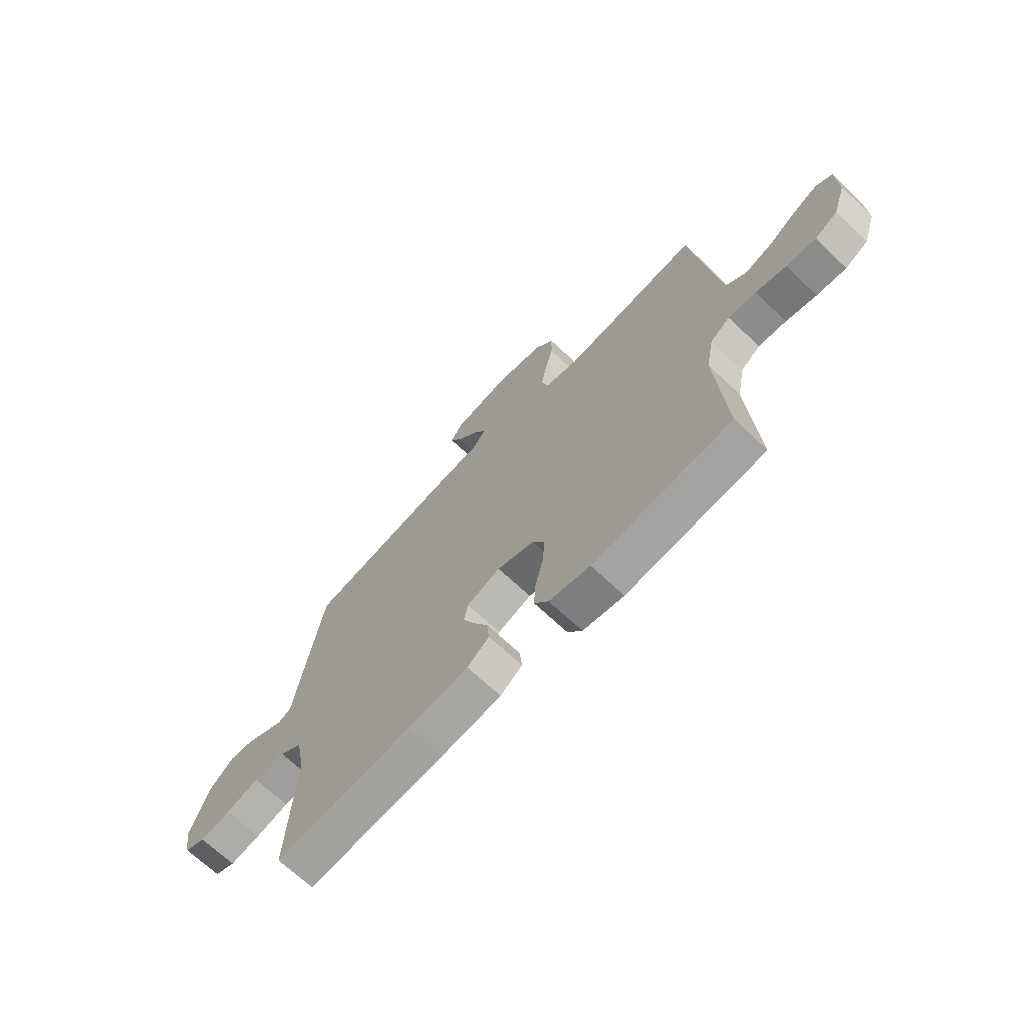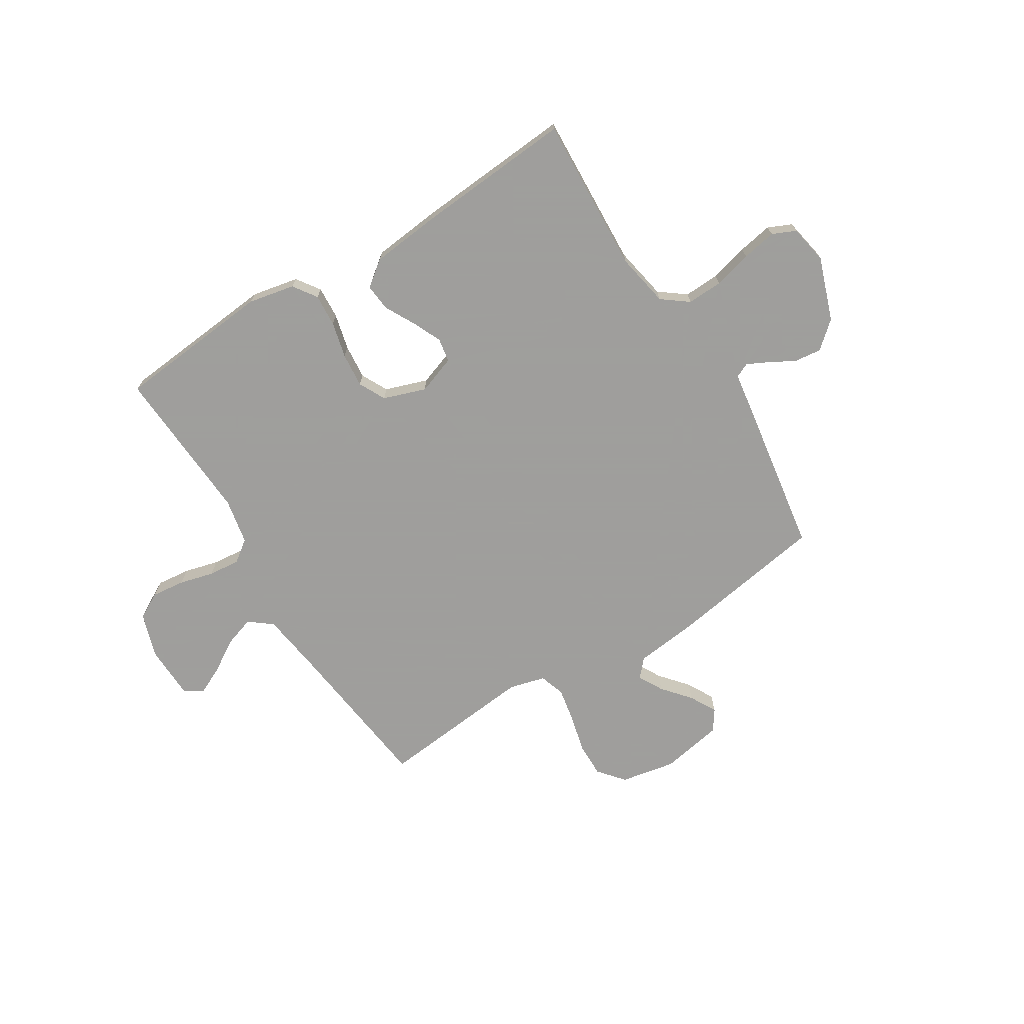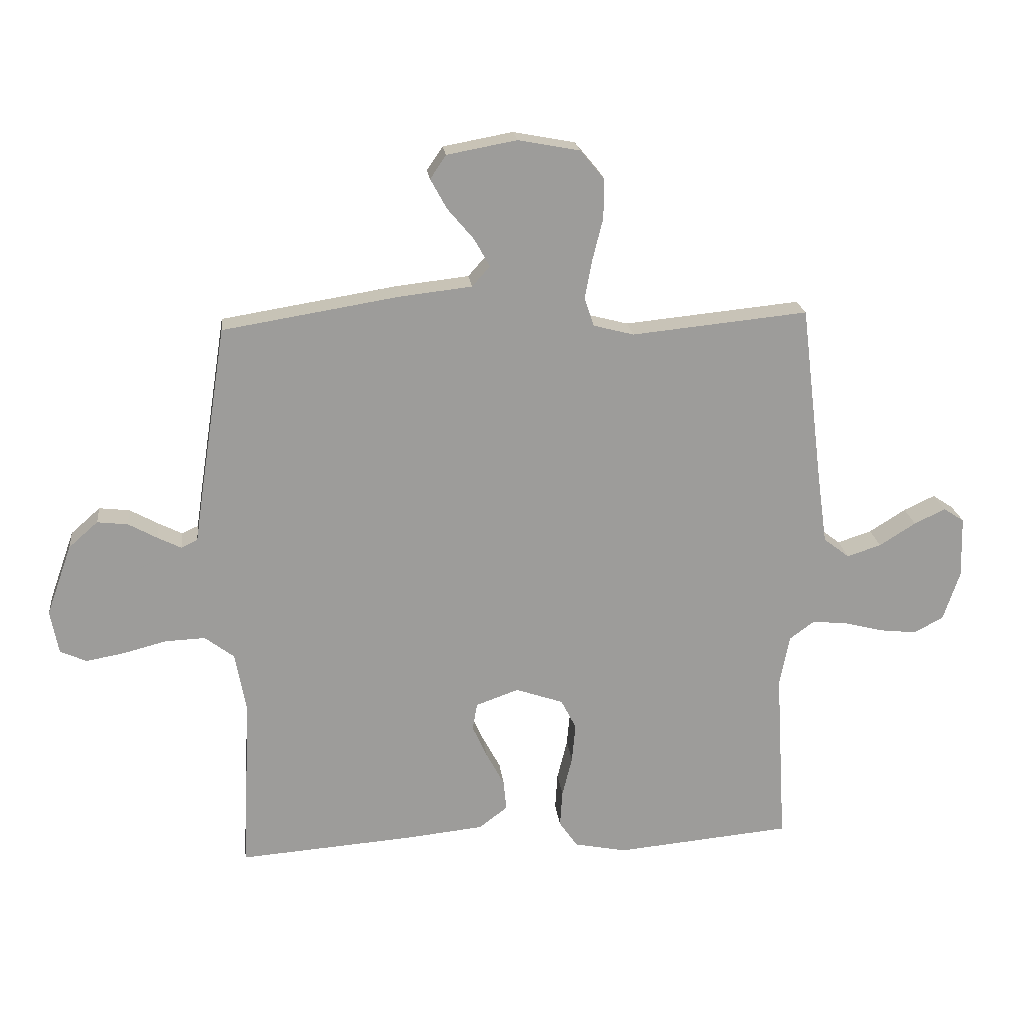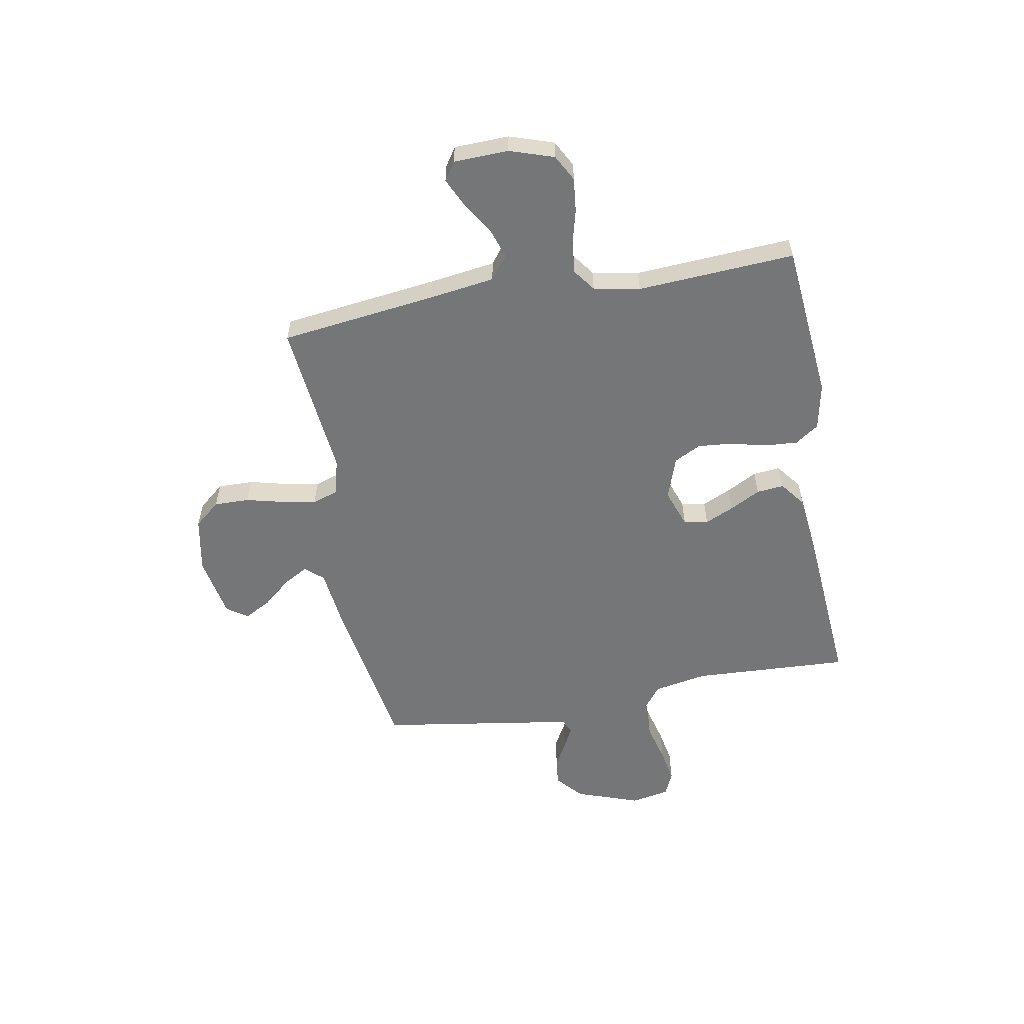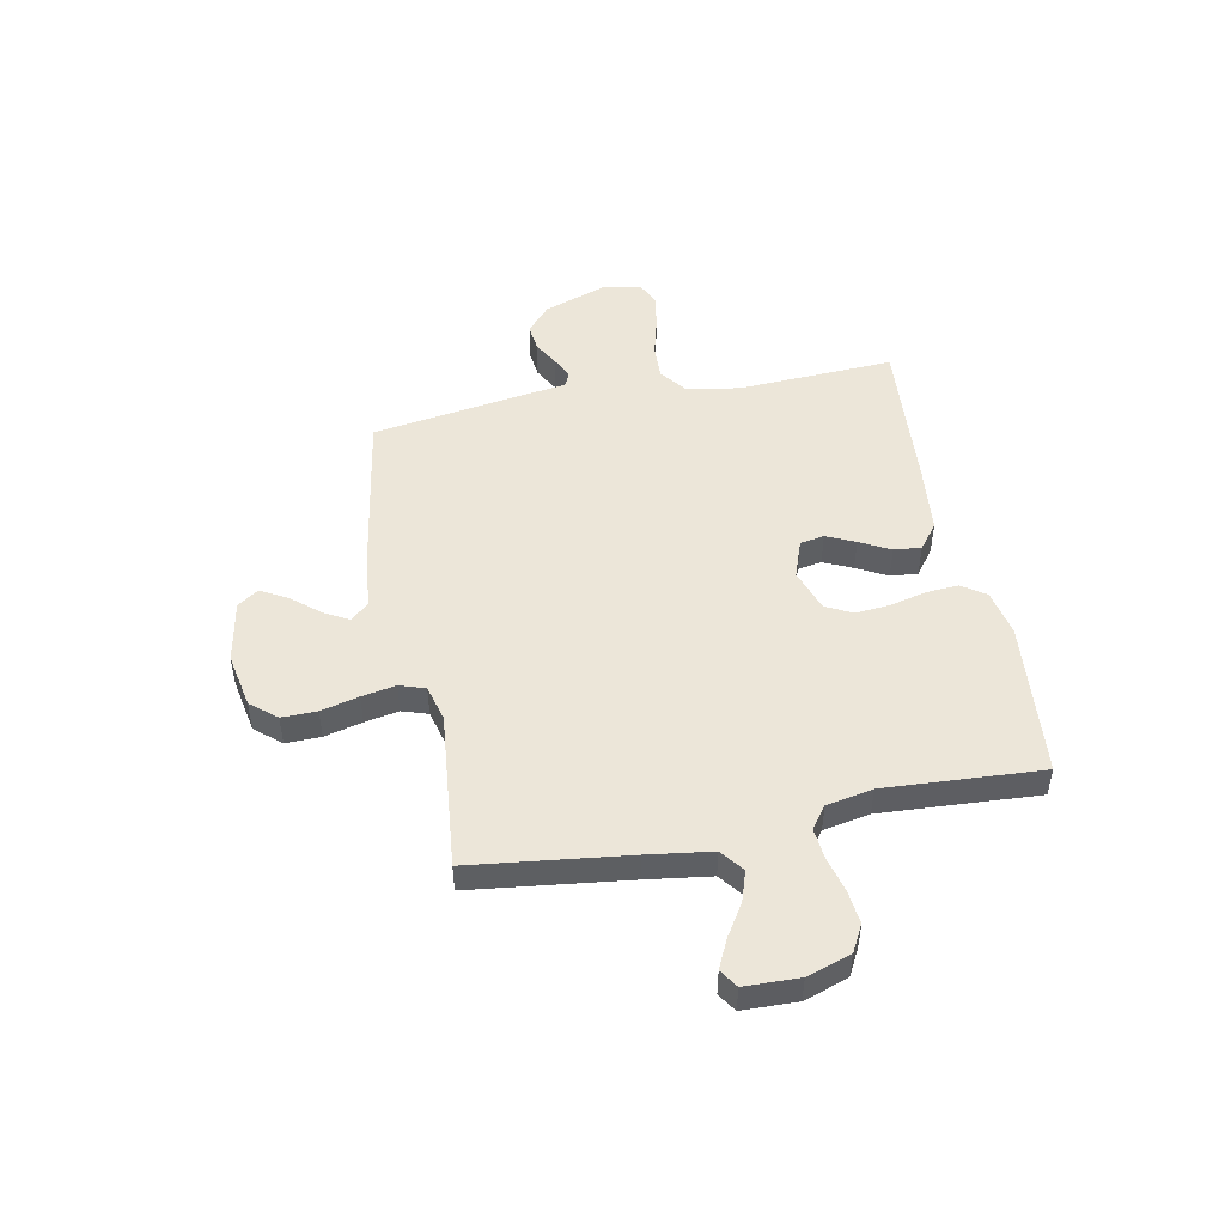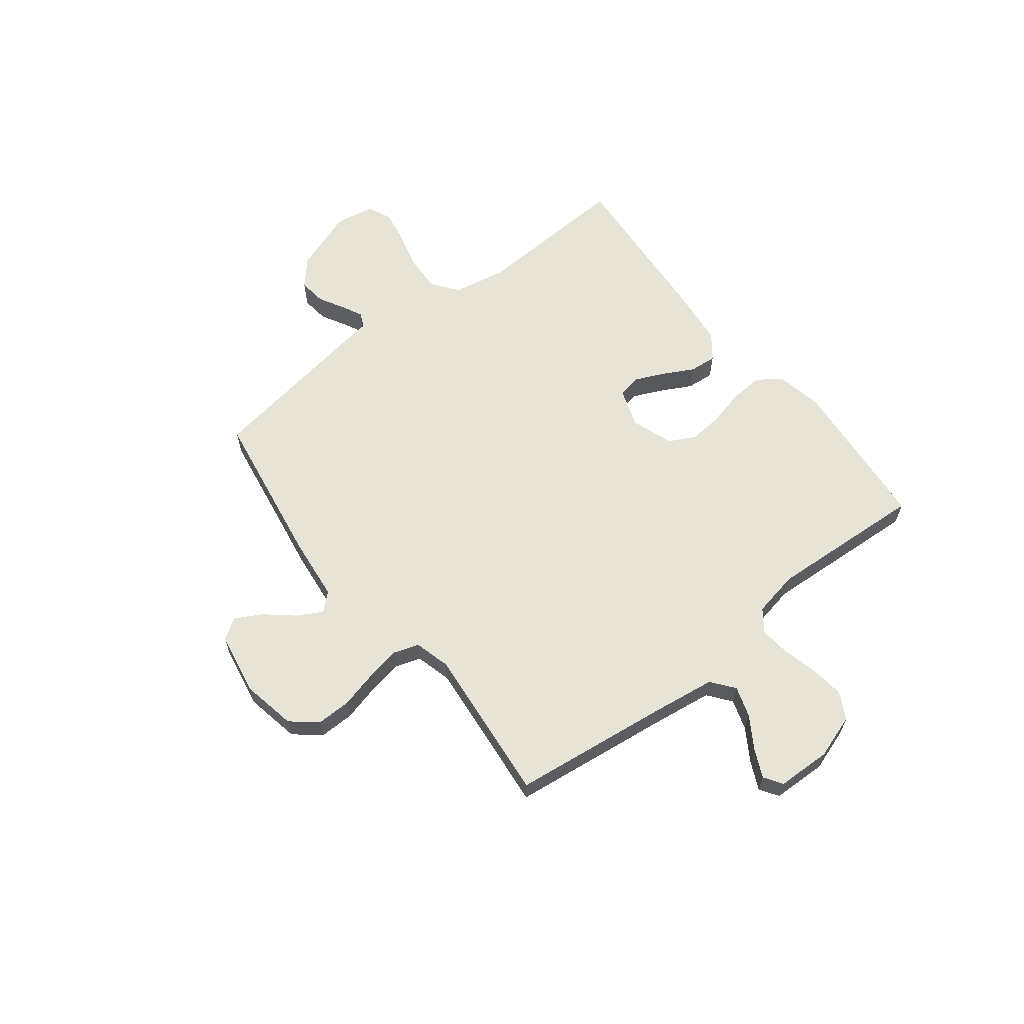
<metadata>
{"format":"obj","ext":"obj","renderer":"f3d","projection":"perspective","resolution":1024,"background":"white","views":[{"elev":-68.9,"azim":46.7,"up":"+Z"},{"elev":-71.1,"azim":-148.2,"up":"+Y"},{"elev":20.4,"azim":-6.4,"up":"+Z"},{"elev":-56.8,"azim":100.3,"up":"+Y"},{"elev":49.0,"azim":78.9,"up":"+Y"},{"elev":62.2,"azim":52.0,"up":"+Y"}]}
</metadata>
<code>
v 0.5 0.07 0.5
v 0.537 0.07 0.2
v 0.554 0.07 0.078
v 0.598 0.07 0.044
v 0.656 0.07 0.063
v 0.718 0.07 0.102
v 0.771 0.07 0.127
v 0.806 0.07 0.104
v 0.809 0.07 0
v 0.781 0.07 -0.084
v 0.731 0.07 -0.111
v 0.667 0.07 -0.104
v 0.601 0.07 -0.087
v 0.541 0.07 -0.081
v 0.499 0.07 -0.112
v 0.482 0.07 -0.2
v 0.5 0.07 -0.5
v 0.2 0.07 -0.528
v 0.111 0.07 -0.51
v 0.08 0.07 -0.465
v 0.084 0.07 -0.403
v 0.101 0.07 -0.334
v 0.107 0.07 -0.268
v 0.081 0.07 -0.217
v 0 0.07 -0.189
v -0.073 0.07 -0.215
v -0.081 0.07 -0.261
v -0.056 0.07 -0.316
v -0.025 0.07 -0.374
v -0.02 0.07 -0.426
v -0.068 0.07 -0.463
v -0.2 0.07 -0.477
v -0.5 0.07 -0.5
v -0.485 0.07 -0.2
v -0.504 0.07 -0.098
v -0.554 0.07 -0.06
v -0.622 0.07 -0.063
v -0.695 0.07 -0.082
v -0.761 0.07 -0.094
v -0.806 0.07 -0.074
v -0.82 0.07 0
v -0.777 0.07 0.121
v -0.727 0.07 0.165
v -0.675 0.07 0.159
v -0.626 0.07 0.132
v -0.586 0.07 0.112
v -0.558 0.07 0.125
v -0.547 0.07 0.2
v -0.5 0.07 0.5
v -0.2 0.07 0.549
v -0.077 0.07 0.563
v -0.047 0.07 0.597
v -0.073 0.07 0.644
v -0.118 0.07 0.697
v -0.146 0.07 0.748
v -0.119 0.07 0.788
v 0 0.07 0.81
v 0.105 0.07 0.79
v 0.146 0.07 0.741
v 0.145 0.07 0.674
v 0.127 0.07 0.602
v 0.115 0.07 0.537
v 0.131 0.07 0.488
v 0.2 0.07 0.47
v 0.5 0 0.5
v 0.537 0 0.2
v 0.554 0 0.078
v 0.598 0 0.044
v 0.656 0 0.063
v 0.718 0 0.102
v 0.771 0 0.127
v 0.806 0 0.104
v 0.809 0 0
v 0.781 0 -0.084
v 0.731 0 -0.111
v 0.667 0 -0.104
v 0.601 0 -0.087
v 0.541 0 -0.081
v 0.499 0 -0.112
v 0.482 0 -0.2
v 0.5 0 -0.5
v 0.2 0 -0.528
v 0.111 0 -0.51
v 0.08 0 -0.465
v 0.084 0 -0.403
v 0.101 0 -0.334
v 0.107 0 -0.268
v 0.081 0 -0.217
v 0 0 -0.189
v -0.073 0 -0.215
v -0.081 0 -0.261
v -0.056 0 -0.316
v -0.025 0 -0.374
v -0.02 0 -0.426
v -0.068 0 -0.463
v -0.2 0 -0.477
v -0.5 0 -0.5
v -0.485 0 -0.2
v -0.504 0 -0.098
v -0.554 0 -0.06
v -0.622 0 -0.063
v -0.695 0 -0.082
v -0.761 0 -0.094
v -0.806 0 -0.074
v -0.82 0 0
v -0.777 0 0.121
v -0.727 0 0.165
v -0.675 0 0.159
v -0.626 0 0.132
v -0.586 0 0.112
v -0.558 0 0.125
v -0.547 0 0.2
v -0.5 0 0.5
v -0.2 0 0.549
v -0.077 0 0.563
v -0.047 0 0.597
v -0.073 0 0.644
v -0.118 0 0.697
v -0.146 0 0.748
v -0.119 0 0.788
v 0 0 0.81
v 0.105 0 0.79
v 0.146 0 0.741
v 0.145 0 0.674
v 0.127 0 0.602
v 0.115 0 0.537
v 0.131 0 0.488
v 0.2 0 0.47
f 58 59 60 61
f 58 61 62
f 57 58 62
f 56 57 62 63
f 53 54 55 56
f 52 53 56 63
f 48 49 50 51
f 47 48 51
f 42 43 44 45
f 42 45 46
f 41 42 46
f 40 41 46 47
f 37 38 39 40
f 31 32 33 34
f 31 34 35
f 28 29 30 31
f 27 28 31 35
f 26 27 35 36
f 19 20 21 22
f 19 22 23
f 16 17 18 19
f 15 16 19 23
f 14 15 23 24
f 10 11 12 13
f 10 13 14
f 9 10 14
f 5 6 7 8
f 4 5 8 9
f 64 1 2
f 63 64 2 3
f 51 52 63 3
f 37 40 47
f 36 37 47 51
f 25 26 36 51
f 4 9 14 24
f 24 25 51
f 3 4 24 51
f 125 124 123 122
f 126 125 122
f 126 122 121
f 127 126 121 120
f 120 119 118 117
f 127 120 117 116
f 115 114 113 112
f 115 112 111
f 109 108 107 106
f 110 109 106
f 110 106 105
f 111 110 105 104
f 104 103 102 101
f 98 97 96 95
f 99 98 95
f 95 94 93 92
f 99 95 92 91
f 100 99 91 90
f 86 85 84 83
f 87 86 83
f 83 82 81 80
f 87 83 80 79
f 88 87 79 78
f 77 76 75 74
f 78 77 74
f 78 74 73
f 72 71 70 69
f 73 72 69 68
f 66 65 128
f 67 66 128 127
f 67 127 116 115
f 111 104 101
f 115 111 101 100
f 115 100 90 89
f 88 78 73 68
f 115 89 88
f 115 88 68 67
f 1 65 66 2
f 2 66 67 3
f 3 67 68 4
f 4 68 69 5
f 5 69 70 6
f 6 70 71 7
f 7 71 72 8
f 8 72 73 9
f 9 73 74 10
f 10 74 75 11
f 11 75 76 12
f 12 76 77 13
f 13 77 78 14
f 14 78 79 15
f 15 79 80 16
f 16 80 81 17
f 17 81 82 18
f 18 82 83 19
f 19 83 84 20
f 20 84 85 21
f 21 85 86 22
f 22 86 87 23
f 23 87 88 24
f 24 88 89 25
f 25 89 90 26
f 26 90 91 27
f 27 91 92 28
f 28 92 93 29
f 29 93 94 30
f 30 94 95 31
f 31 95 96 32
f 32 96 97 33
f 33 97 98 34
f 34 98 99 35
f 35 99 100 36
f 36 100 101 37
f 37 101 102 38
f 38 102 103 39
f 39 103 104 40
f 40 104 105 41
f 41 105 106 42
f 42 106 107 43
f 43 107 108 44
f 44 108 109 45
f 45 109 110 46
f 46 110 111 47
f 47 111 112 48
f 48 112 113 49
f 49 113 114 50
f 50 114 115 51
f 51 115 116 52
f 52 116 117 53
f 53 117 118 54
f 54 118 119 55
f 55 119 120 56
f 56 120 121 57
f 57 121 122 58
f 58 122 123 59
f 59 123 124 60
f 60 124 125 61
f 61 125 126 62
f 62 126 127 63
f 63 127 128 64
f 64 128 65 1

</code>
